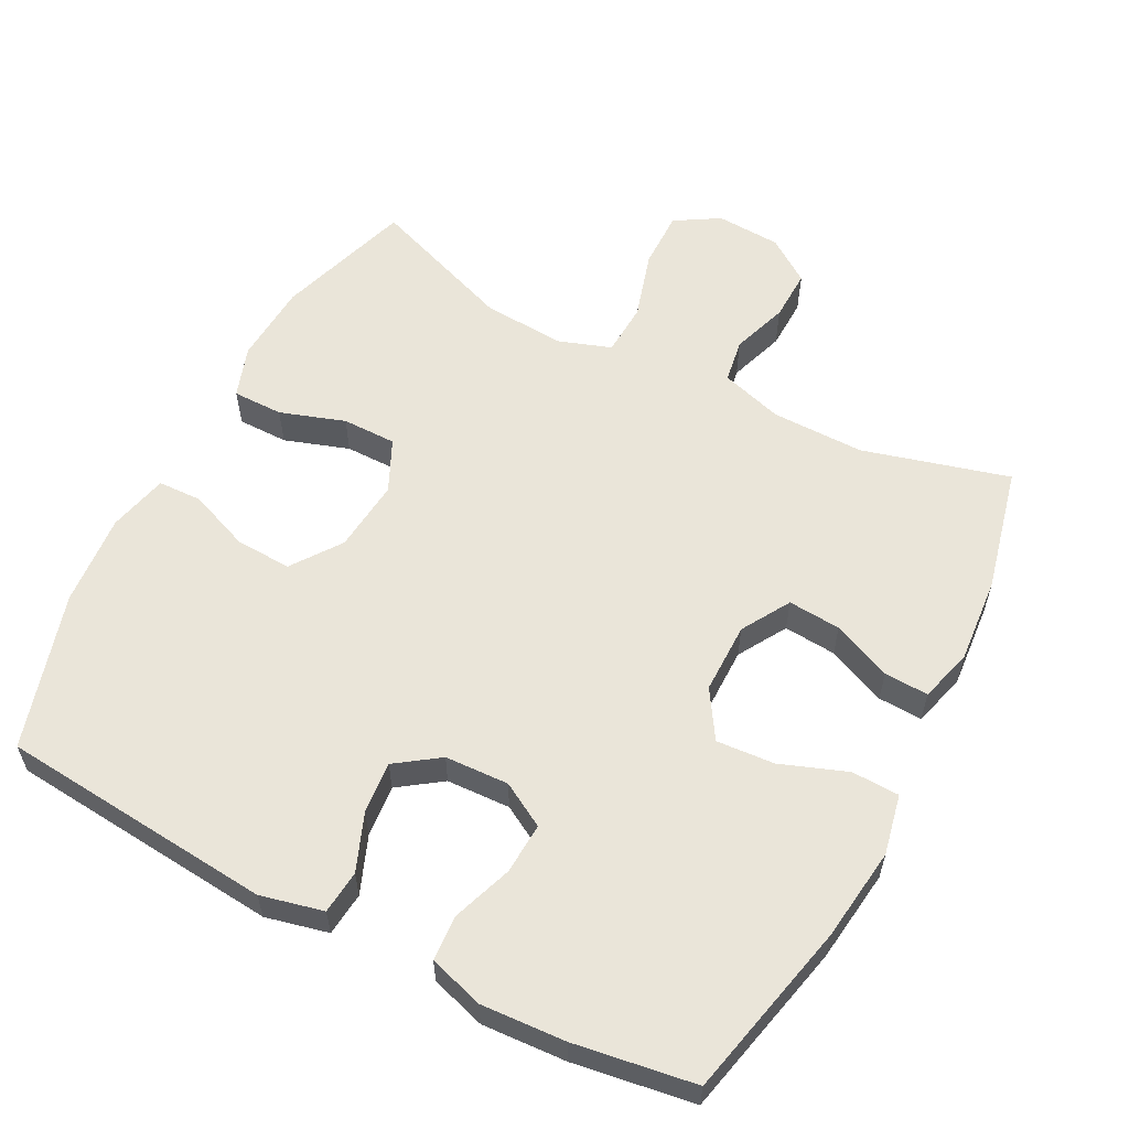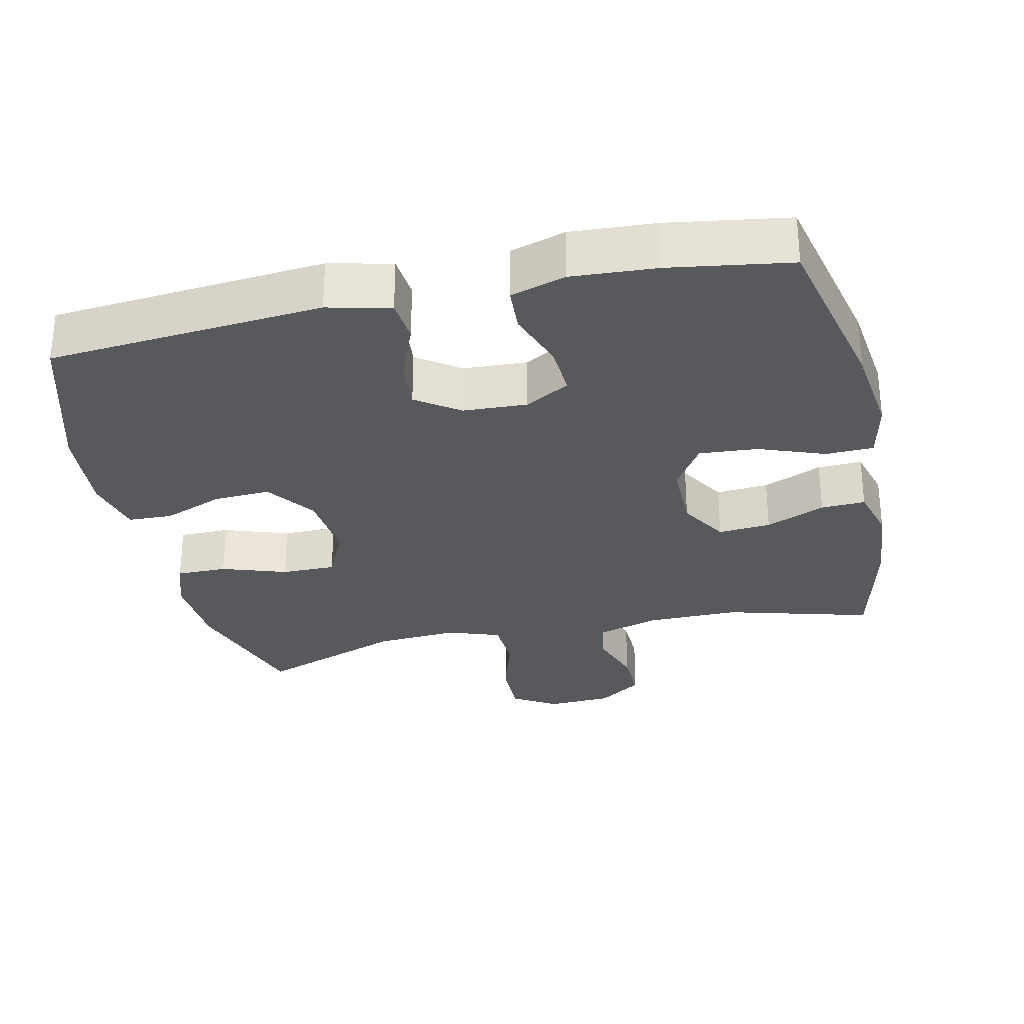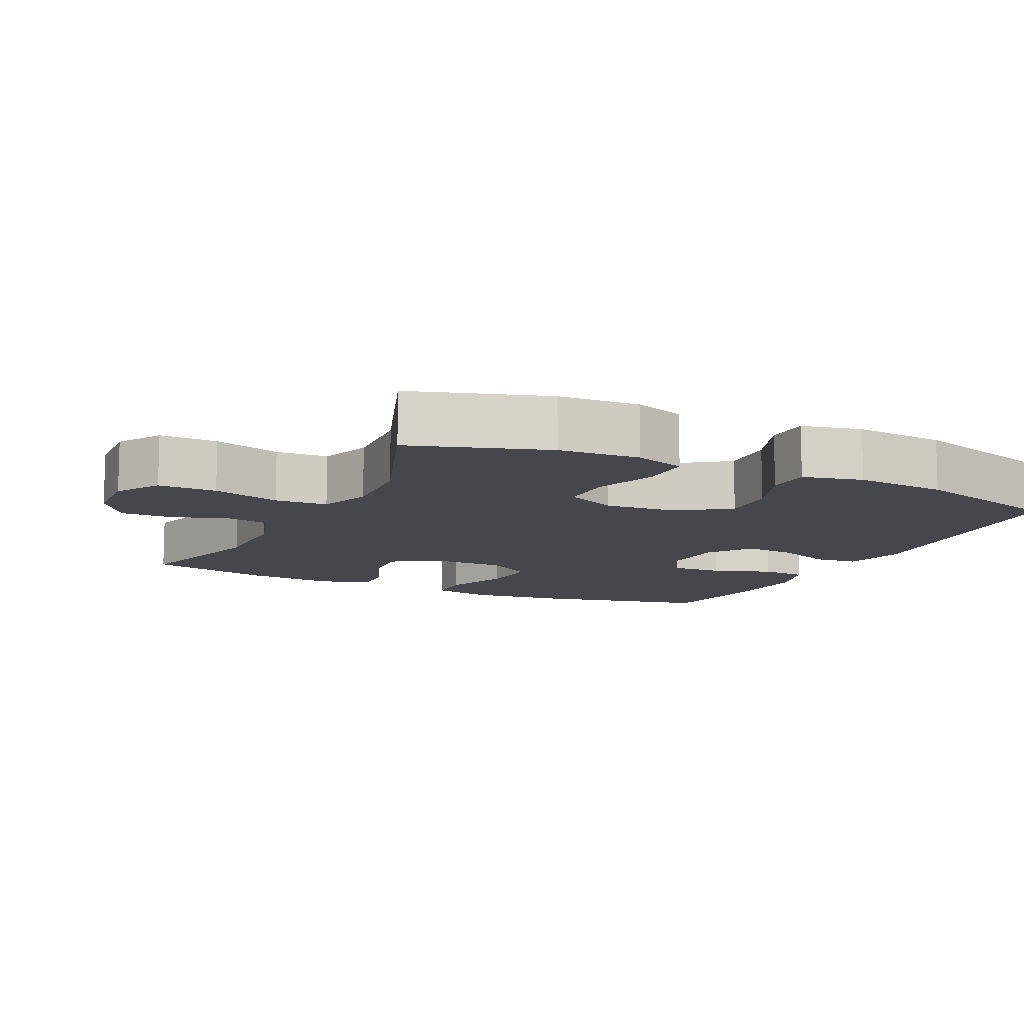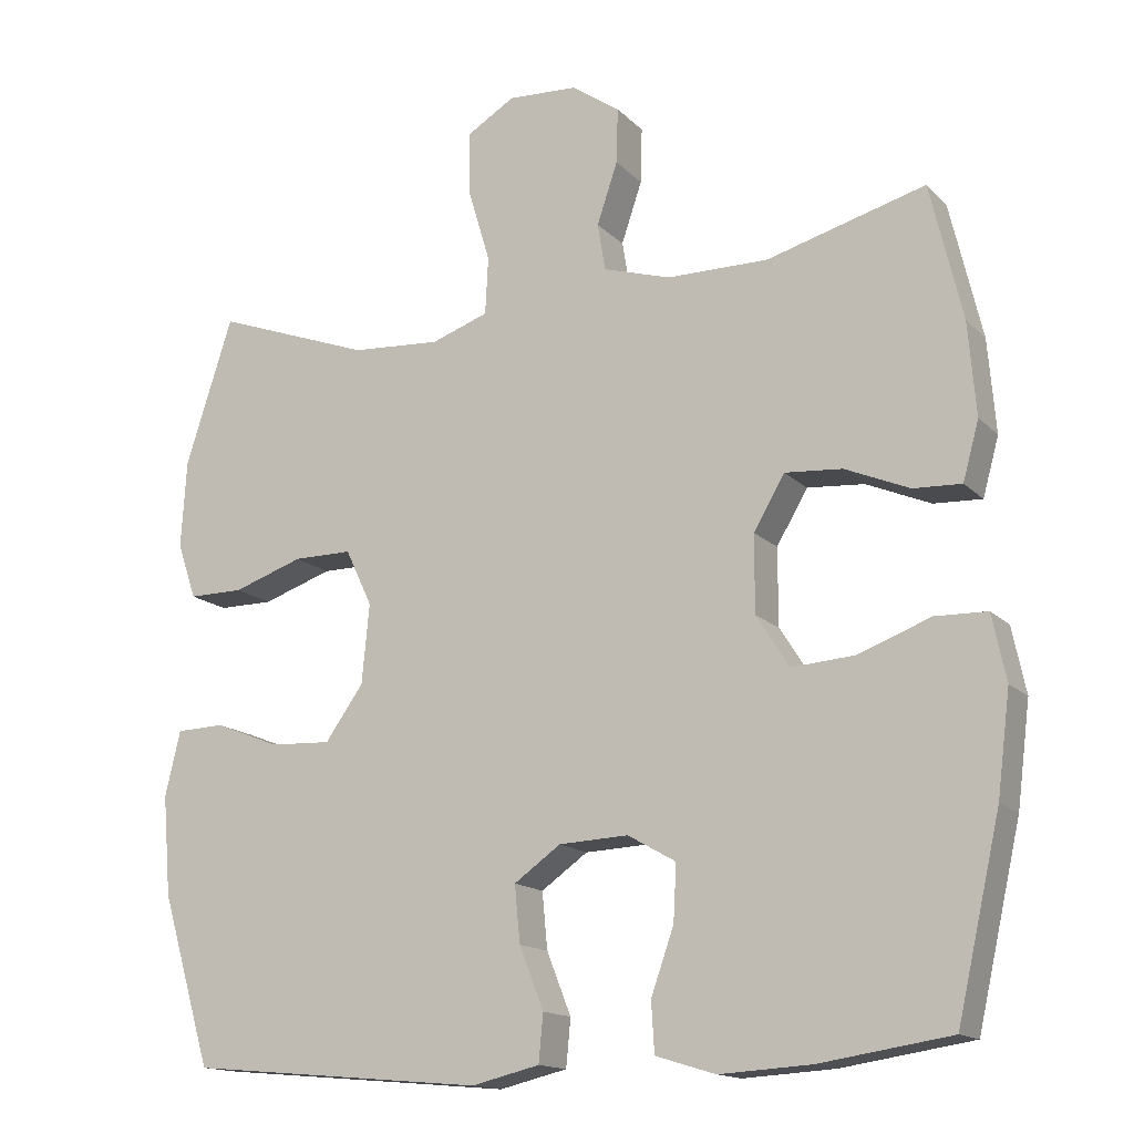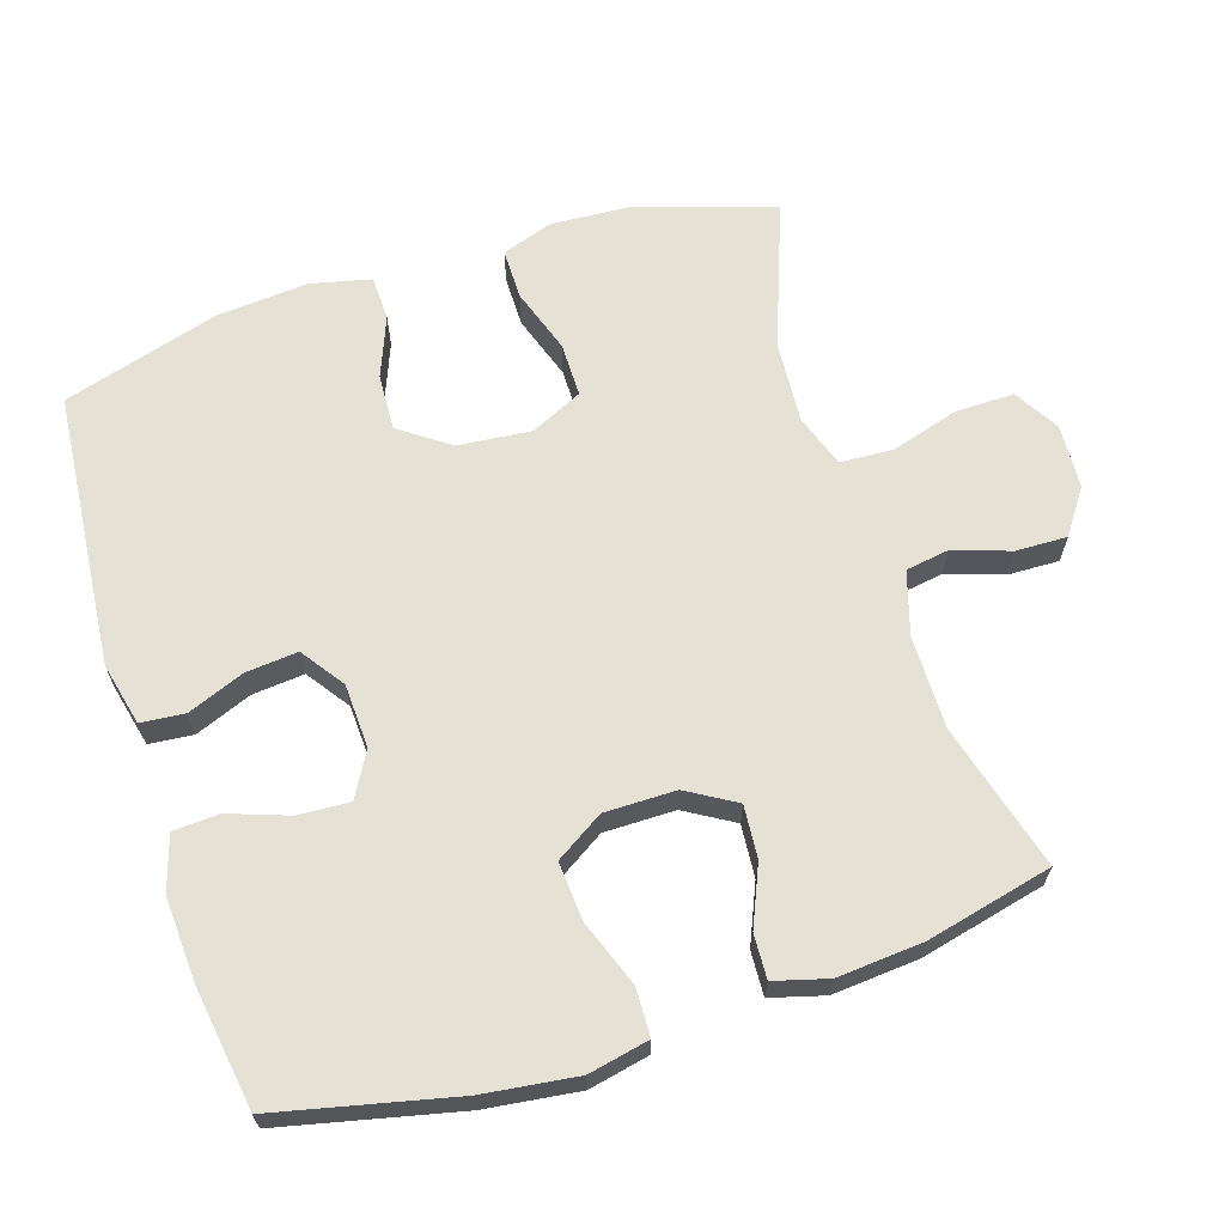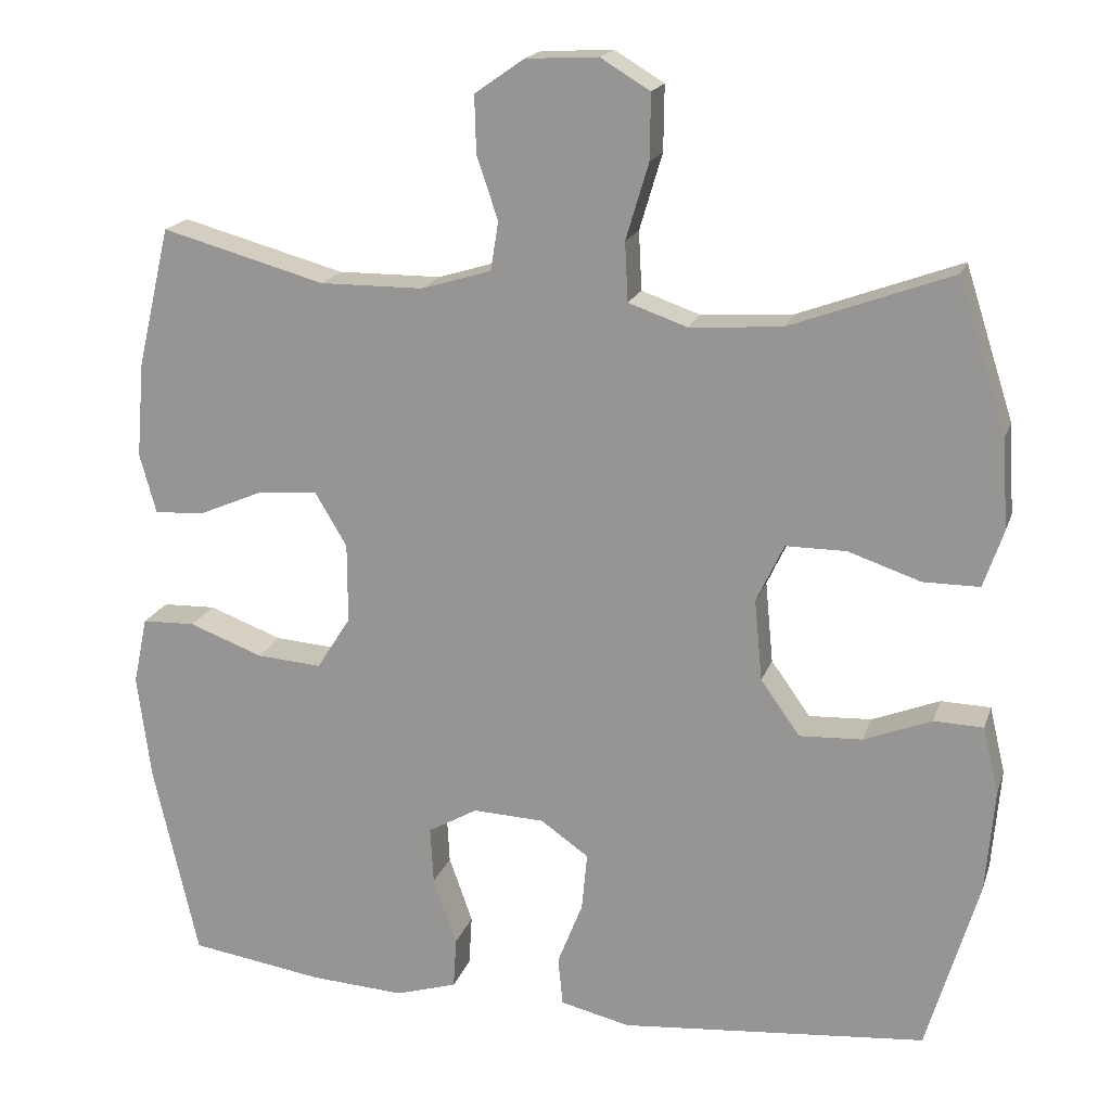
<metadata>
{"format":"obj","ext":"obj","renderer":"f3d","projection":"perspective","resolution":1024,"background":"white","views":[{"elev":58.4,"azim":-152.5,"up":"+Y"},{"elev":-29.5,"azim":-167.5,"up":"+Y"},{"elev":-10.9,"azim":64.2,"up":"+Y"},{"elev":-15.1,"azim":-152.3,"up":"+Z"},{"elev":65.0,"azim":-107.7,"up":"+Y"},{"elev":18.2,"azim":15.6,"up":"+Z"}]}
</metadata>
<code>
v -0.5 0.07 -0.5
v -0.557 0.07 -0.249
v -0.574 0.07 -0.116
v -0.556 0.07 -0.03
v -0.488 0.07 -0.028
v -0.394 0.07 -0.063
v -0.311 0.07 -0.069
v -0.268 0.07 -0.001
v -0.268 0.07 0.1
v -0.309 0.07 0.169
v -0.384 0.07 0.163
v -0.468 0.07 0.127
v -0.531 0.07 0.124
v -0.552 0.07 0.2
v -0.542 0.07 0.322
v -0.5 0.07 0.5
v -0.292 0.07 0.443
v -0.16 0.07 0.444
v -0.071 0.07 0.471
v -0.061 0.07 0.533
v -0.088 0.07 0.613
v -0.09 0.07 0.686
v -0.027 0.07 0.73
v 0.065 0.07 0.735
v 0.128 0.07 0.697
v 0.127 0.07 0.614
v 0.098 0.07 0.517
v 0.102 0.07 0.442
v 0.177 0.07 0.416
v 0.294 0.07 0.424
v 0.5 0.07 0.5
v 0.562 0.07 0.307
v 0.569 0.07 0.192
v 0.544 0.07 0.119
v 0.472 0.07 0.119
v 0.38 0.07 0.15
v 0.303 0.07 0.15
v 0.268 0.07 0.076
v 0.278 0.07 -0.028
v 0.328 0.07 -0.098
v 0.408 0.07 -0.094
v 0.494 0.07 -0.06
v 0.557 0.07 -0.062
v 0.577 0.07 -0.147
v 0.566 0.07 -0.278
v 0.5 0.07 -0.5
v 0.11 0.07 -0.535
v 0.021 0.07 -0.514
v 0.015 0.07 -0.452
v 0.047 0.07 -0.371
v 0.054 0.07 -0.297
v -0.007 0.07 -0.254
v -0.098 0.07 -0.25
v -0.161 0.07 -0.286
v -0.157 0.07 -0.359
v -0.127 0.07 -0.444
v -0.131 0.07 -0.509
v -0.209 0.07 -0.533
v -0.329 0.07 -0.526
v -0.5 0 -0.5
v -0.557 0 -0.249
v -0.574 0 -0.116
v -0.556 0 -0.03
v -0.488 0 -0.028
v -0.394 0 -0.063
v -0.311 0 -0.069
v -0.268 0 -0.001
v -0.268 0 0.1
v -0.309 0 0.169
v -0.384 0 0.163
v -0.468 0 0.127
v -0.531 0 0.124
v -0.552 0 0.2
v -0.542 0 0.322
v -0.5 0 0.5
v -0.292 0 0.443
v -0.16 0 0.444
v -0.071 0 0.471
v -0.061 0 0.533
v -0.088 0 0.613
v -0.09 0 0.686
v -0.027 0 0.73
v 0.065 0 0.735
v 0.128 0 0.697
v 0.127 0 0.614
v 0.098 0 0.517
v 0.102 0 0.442
v 0.177 0 0.416
v 0.294 0 0.424
v 0.5 0 0.5
v 0.562 0 0.307
v 0.569 0 0.192
v 0.544 0 0.119
v 0.472 0 0.119
v 0.38 0 0.15
v 0.303 0 0.15
v 0.268 0 0.076
v 0.278 0 -0.028
v 0.328 0 -0.098
v 0.408 0 -0.094
v 0.494 0 -0.06
v 0.557 0 -0.062
v 0.577 0 -0.147
v 0.566 0 -0.278
v 0.5 0 -0.5
v 0.11 0 -0.535
v 0.021 0 -0.514
v 0.015 0 -0.452
v 0.047 0 -0.371
v 0.054 0 -0.297
v -0.007 0 -0.254
v -0.098 0 -0.25
v -0.161 0 -0.286
v -0.157 0 -0.359
v -0.127 0 -0.444
v -0.131 0 -0.509
v -0.209 0 -0.533
v -0.329 0 -0.526
f 55 56 57 58
f 54 55 58 59
f 47 48 49 50
f 47 50 51
f 46 47 51
f 45 46 51 52
f 41 42 43 44
f 40 41 44 45
f 33 34 35 36
f 33 36 37
f 30 31 32 33
f 29 30 33 37
f 28 29 37 38
f 24 25 26 27
f 24 27 28
f 23 24 28
f 20 21 22 23
f 19 20 23 28
f 18 19 28 38
f 14 15 16 17
f 11 12 13 14
f 10 11 14 17
f 9 10 17 18
f 3 4 5 6
f 3 6 7
f 2 3 7
f 54 59 1 2
f 53 54 2 7
f 40 45 52 53
f 39 40 53 7
f 38 39 7 8
f 8 9 18 38
f 117 116 115 114
f 118 117 114 113
f 109 108 107 106
f 110 109 106
f 110 106 105
f 111 110 105 104
f 103 102 101 100
f 104 103 100 99
f 95 94 93 92
f 96 95 92
f 92 91 90 89
f 96 92 89 88
f 97 96 88 87
f 86 85 84 83
f 87 86 83
f 87 83 82
f 82 81 80 79
f 87 82 79 78
f 97 87 78 77
f 76 75 74 73
f 73 72 71 70
f 76 73 70 69
f 77 76 69 68
f 65 64 63 62
f 66 65 62
f 66 62 61
f 61 60 118 113
f 66 61 113 112
f 112 111 104 99
f 66 112 99 98
f 67 66 98 97
f 97 77 68 67
f 1 60 61 2
f 2 61 62 3
f 3 62 63 4
f 4 63 64 5
f 5 64 65 6
f 6 65 66 7
f 7 66 67 8
f 8 67 68 9
f 9 68 69 10
f 10 69 70 11
f 11 70 71 12
f 12 71 72 13
f 13 72 73 14
f 14 73 74 15
f 15 74 75 16
f 16 75 76 17
f 17 76 77 18
f 18 77 78 19
f 19 78 79 20
f 20 79 80 21
f 21 80 81 22
f 22 81 82 23
f 23 82 83 24
f 24 83 84 25
f 25 84 85 26
f 26 85 86 27
f 27 86 87 28
f 28 87 88 29
f 29 88 89 30
f 30 89 90 31
f 31 90 91 32
f 32 91 92 33
f 33 92 93 34
f 34 93 94 35
f 35 94 95 36
f 36 95 96 37
f 37 96 97 38
f 38 97 98 39
f 39 98 99 40
f 40 99 100 41
f 41 100 101 42
f 42 101 102 43
f 43 102 103 44
f 44 103 104 45
f 45 104 105 46
f 46 105 106 47
f 47 106 107 48
f 48 107 108 49
f 49 108 109 50
f 50 109 110 51
f 51 110 111 52
f 52 111 112 53
f 53 112 113 54
f 54 113 114 55
f 55 114 115 56
f 56 115 116 57
f 57 116 117 58
f 58 117 118 59
f 59 118 60 1

</code>
